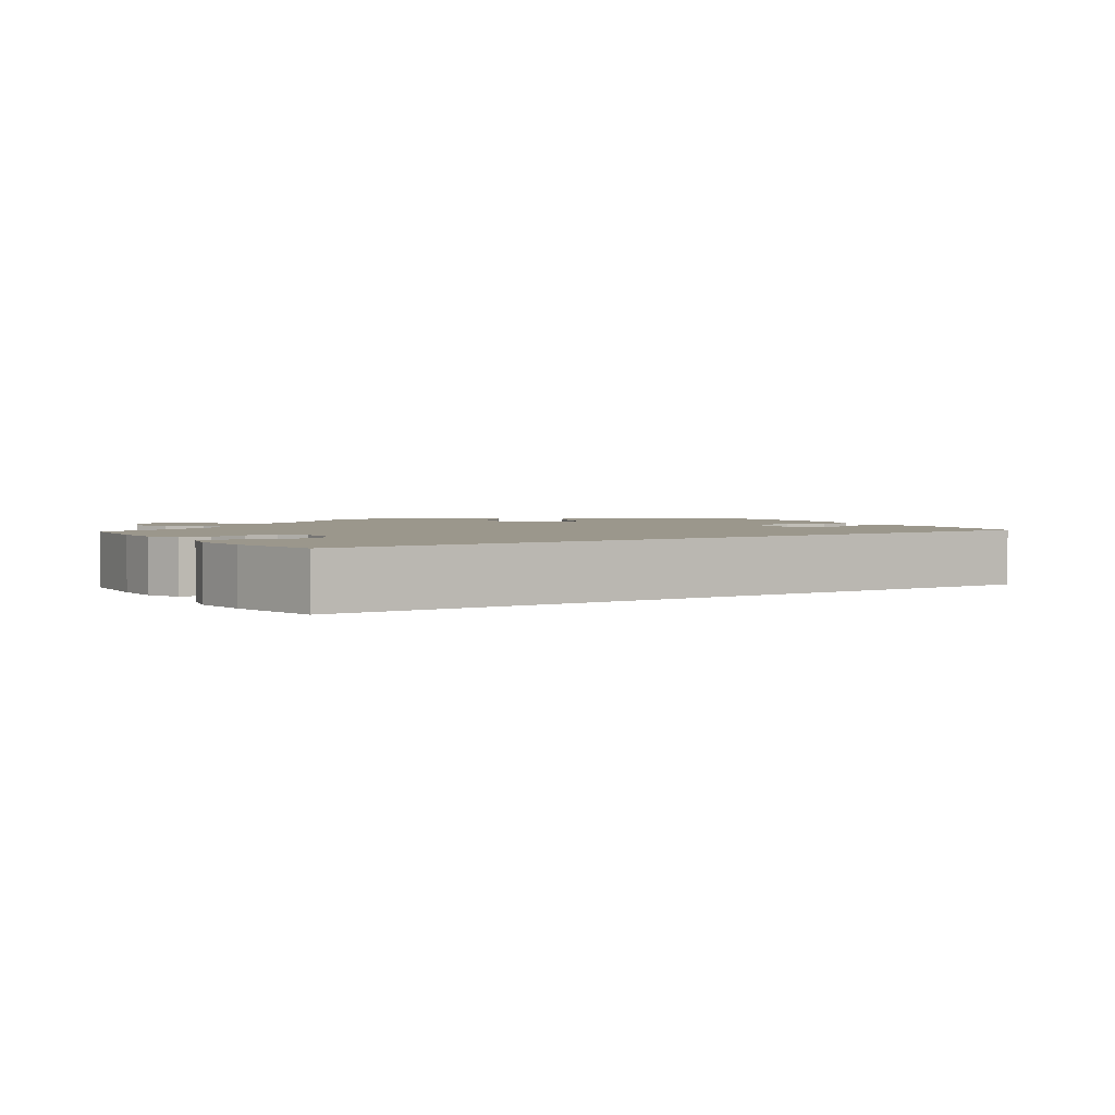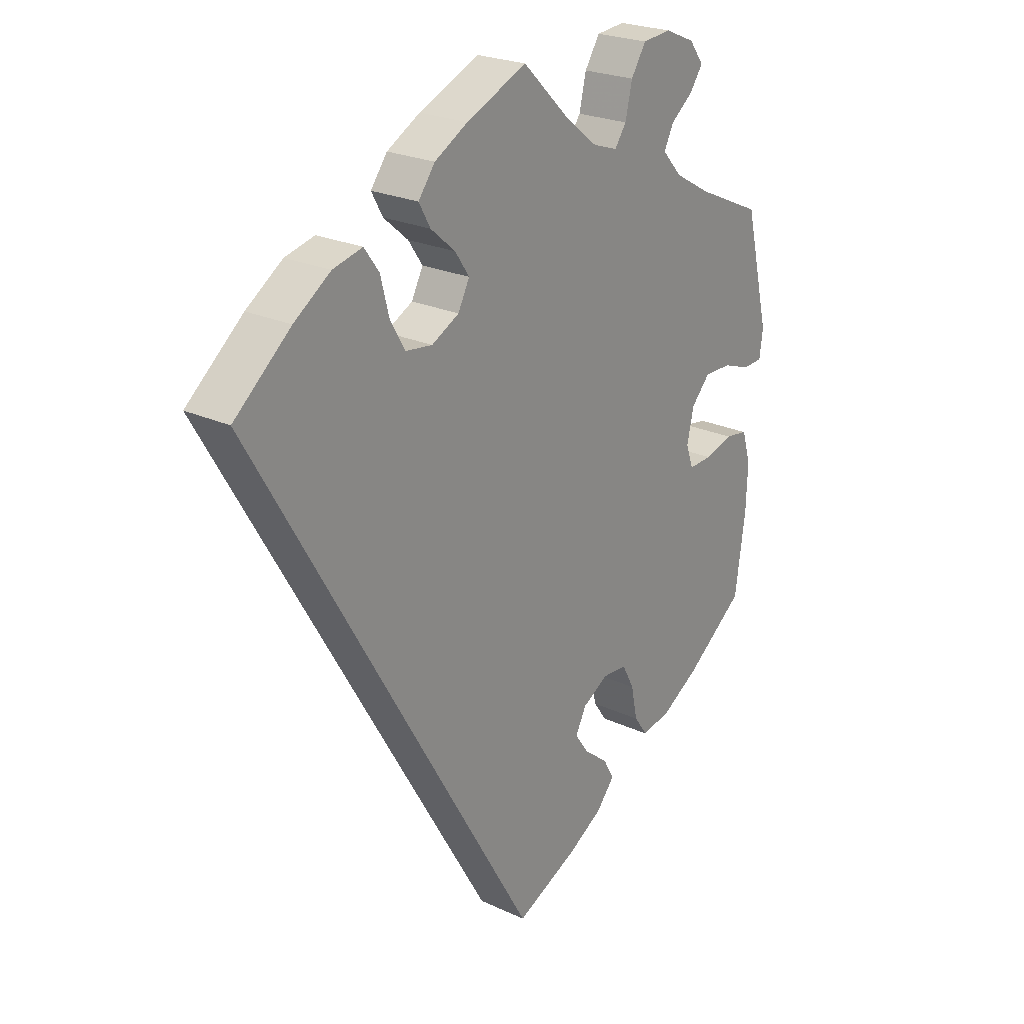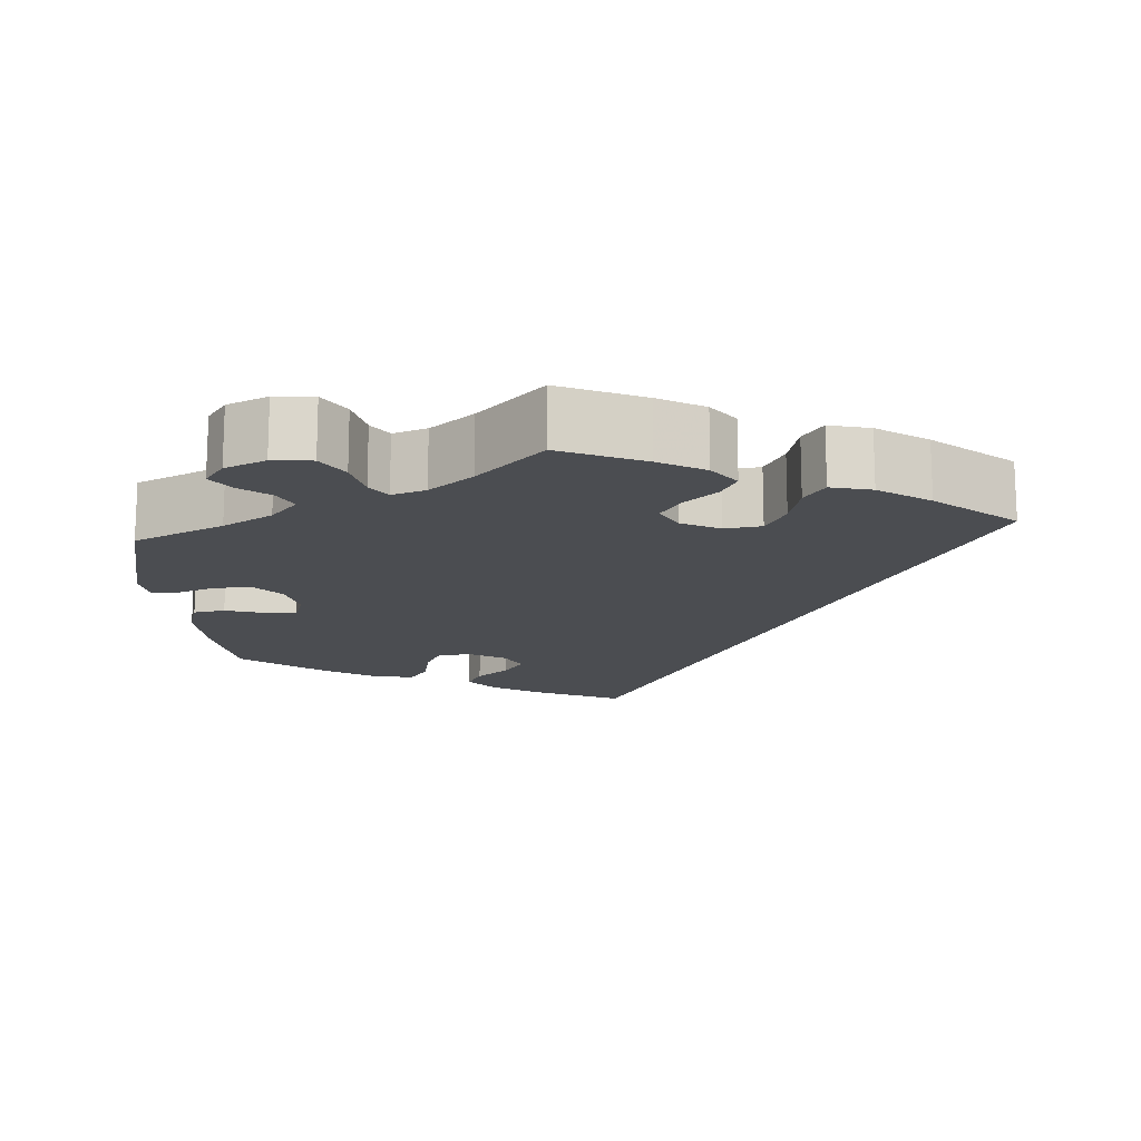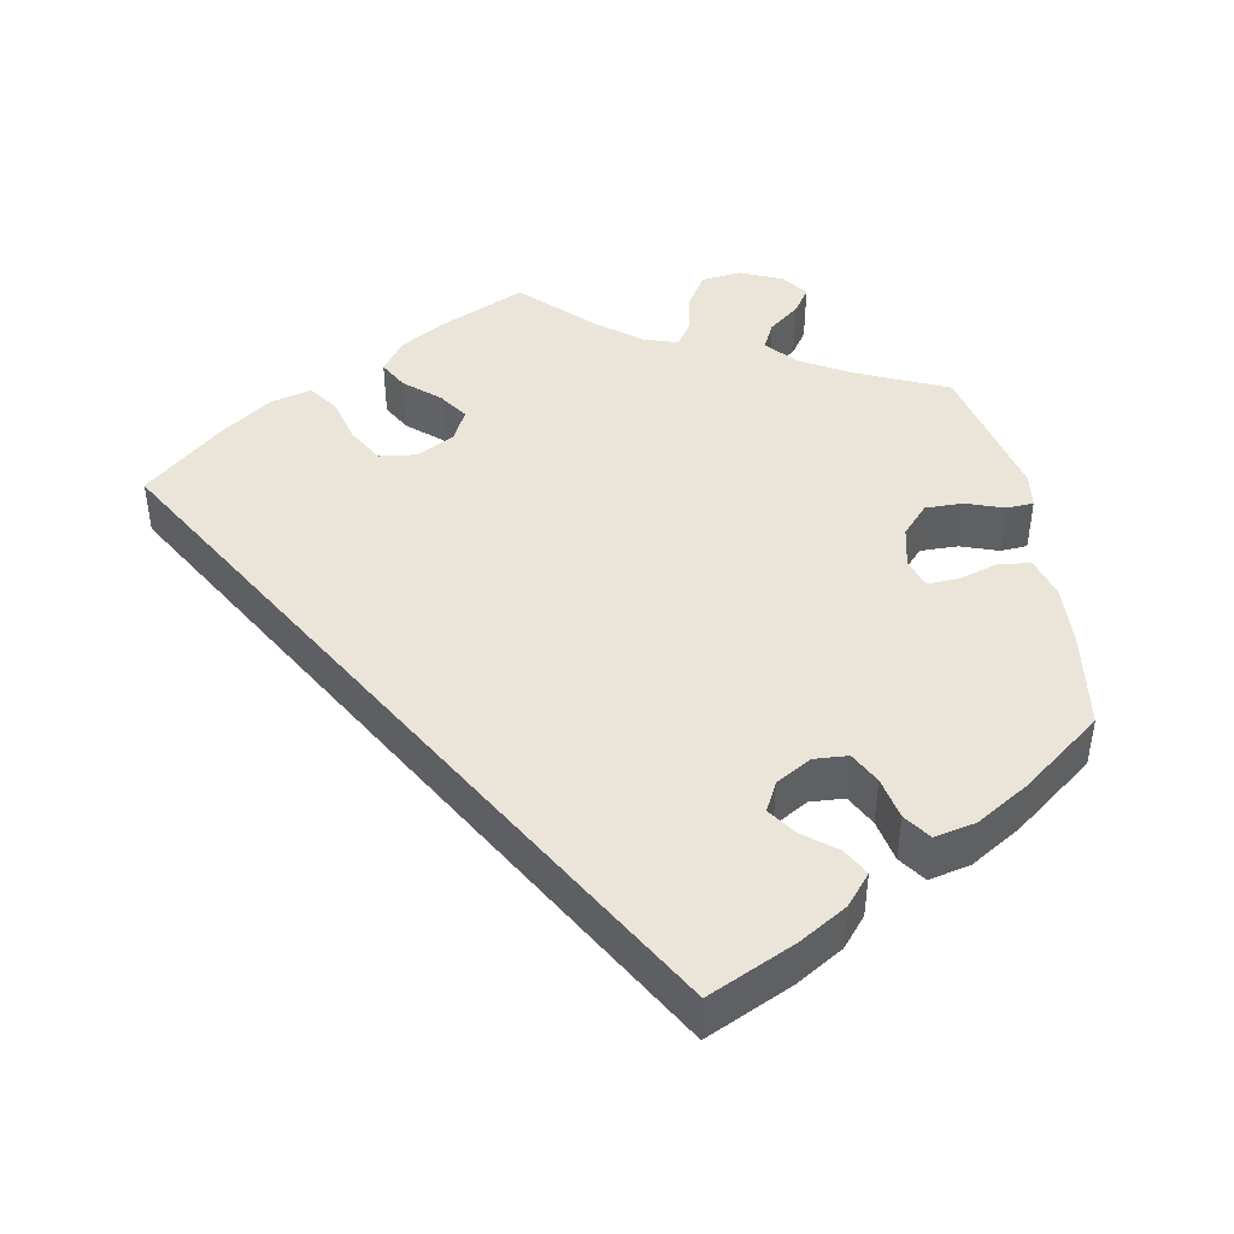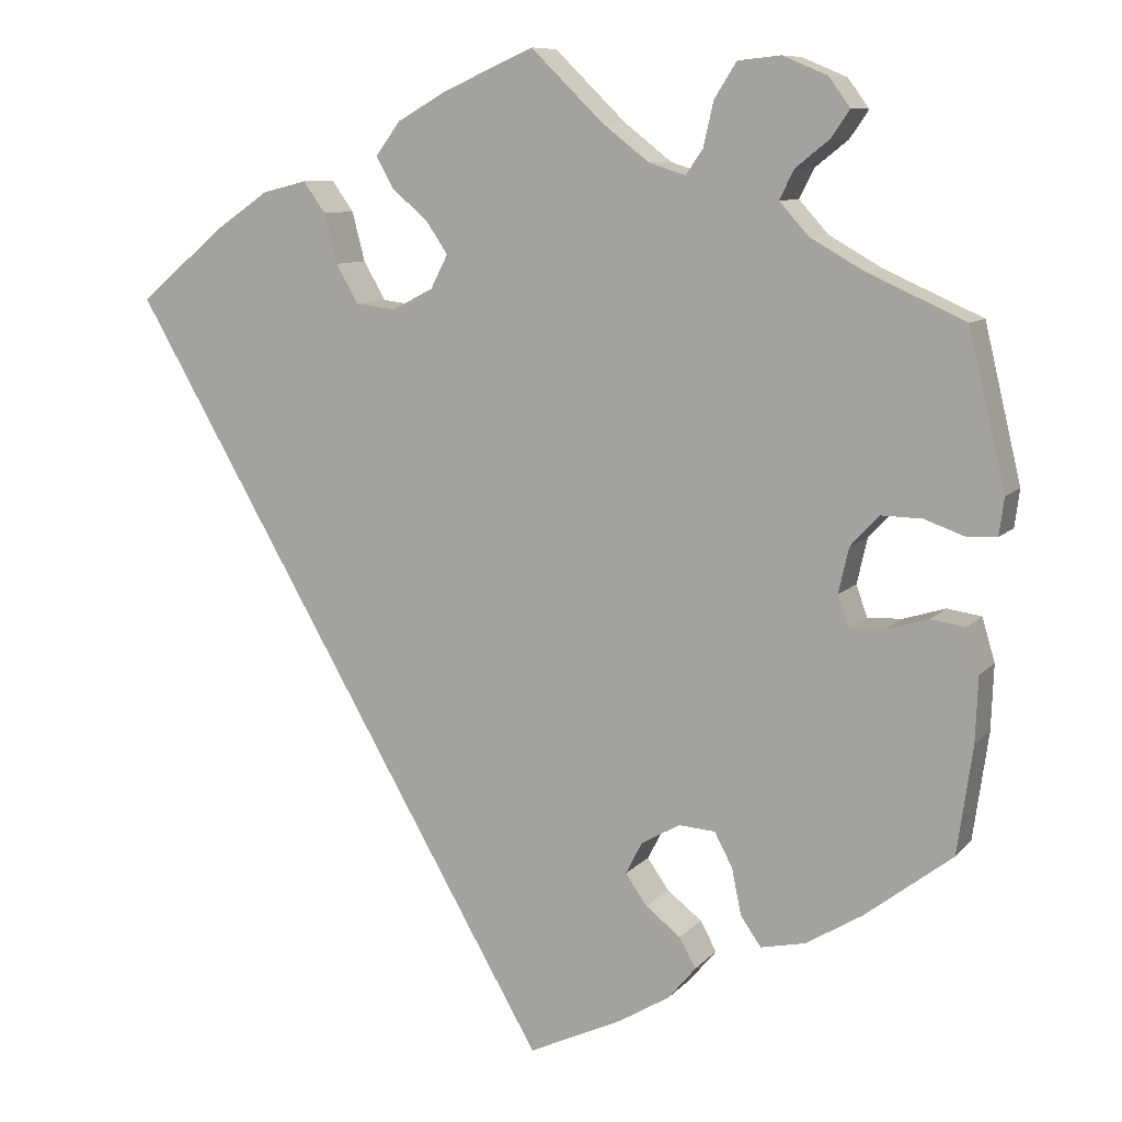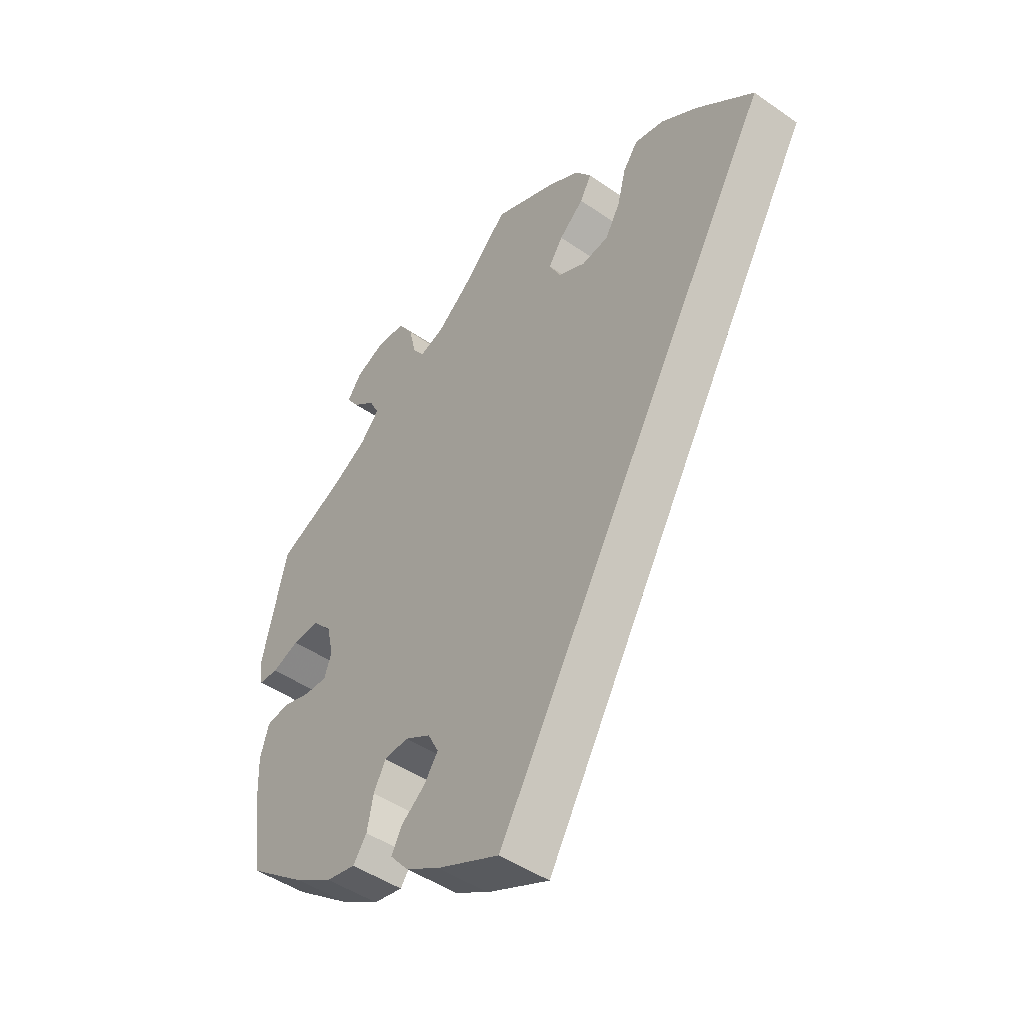
<metadata>
{"format":"obj","ext":"obj","renderer":"f3d","projection":"perspective","resolution":1024,"background":"white","views":[{"elev":2.7,"azim":86.9,"up":"+Y"},{"elev":23.7,"azim":127.9,"up":"+Z"},{"elev":-15.7,"azim":4.4,"up":"+Y"},{"elev":44.8,"azim":169.4,"up":"+Y"},{"elev":9.1,"azim":-157.0,"up":"+Z"},{"elev":-46.8,"azim":51.7,"up":"+Z"}]}
</metadata>
<code>
v -0.518 0.07 -0.163
v -0.521 0.07 -0.087
v -0.506 0.07 -0.036
v -0.466 0.07 -0.03
v -0.417 0.07 -0.045
v -0.376 0.07 -0.047
v -0.363 0.07 -0.01
v -0.375 0.07 0.043
v -0.408 0.07 0.079
v -0.456 0.07 0.078
v -0.504 0.07 0.061
v -0.538 0.07 0.063
v -0.544 0.07 0.107
v -0.501 0.07 0.288
v -0.387 0.07 0.339
v -0.324 0.07 0.375
v -0.29 0.07 0.413
v -0.307 0.07 0.447
v -0.346 0.07 0.478
v -0.368 0.07 0.51
v -0.343 0.07 0.544
v -0.291 0.07 0.566
v -0.241 0.07 0.561
v -0.215 0.07 0.52
v -0.203 0.07 0.468
v -0.183 0.07 0.439
v -0.14 0.07 0.453
v -0.085 0.07 0.496
v -0.001 0.07 0.578
v 0.105 0.07 0.531
v 0.163 0.07 0.498
v 0.192 0.07 0.459
v 0.172 0.07 0.423
v 0.129 0.07 0.386
v 0.104 0.07 0.349
v 0.124 0.07 0.31
v 0.172 0.07 0.285
v 0.219 0.07 0.291
v 0.245 0.07 0.336
v 0.26 0.07 0.394
v 0.286 0.07 0.43
v 0.338 0.07 0.417
v 0.402 0.07 0.373
v 0.501 0.07 0.289
v 0 0.07 -0.578
v -0.11 0.07 -0.527
v -0.17 0.07 -0.491
v -0.202 0.07 -0.453
v -0.183 0.07 -0.418
v -0.142 0.07 -0.386
v -0.117 0.07 -0.35
v -0.136 0.07 -0.313
v -0.181 0.07 -0.287
v -0.224 0.07 -0.29
v -0.245 0.07 -0.33
v -0.256 0.07 -0.384
v -0.28 0.07 -0.418
v -0.332 0.07 -0.407
v -0.398 0.07 -0.367
v -0.5 0.07 -0.289
v -0.518 0 -0.163
v -0.521 0 -0.087
v -0.506 0 -0.036
v -0.466 0 -0.03
v -0.417 0 -0.045
v -0.376 0 -0.047
v -0.363 0 -0.01
v -0.375 0 0.043
v -0.408 0 0.079
v -0.456 0 0.078
v -0.504 0 0.061
v -0.538 0 0.063
v -0.544 0 0.107
v -0.501 0 0.288
v -0.387 0 0.339
v -0.324 0 0.375
v -0.29 0 0.413
v -0.307 0 0.447
v -0.346 0 0.478
v -0.368 0 0.51
v -0.343 0 0.544
v -0.291 0 0.566
v -0.241 0 0.561
v -0.215 0 0.52
v -0.203 0 0.468
v -0.183 0 0.439
v -0.14 0 0.453
v -0.085 0 0.496
v -0.001 0 0.578
v 0.105 0 0.531
v 0.163 0 0.498
v 0.192 0 0.459
v 0.172 0 0.423
v 0.129 0 0.386
v 0.104 0 0.349
v 0.124 0 0.31
v 0.172 0 0.285
v 0.219 0 0.291
v 0.245 0 0.336
v 0.26 0 0.394
v 0.286 0 0.43
v 0.338 0 0.417
v 0.402 0 0.373
v 0.501 0 0.289
v 0 0 -0.578
v -0.11 0 -0.527
v -0.17 0 -0.491
v -0.202 0 -0.453
v -0.183 0 -0.418
v -0.142 0 -0.386
v -0.117 0 -0.35
v -0.136 0 -0.313
v -0.181 0 -0.287
v -0.224 0 -0.29
v -0.245 0 -0.33
v -0.256 0 -0.384
v -0.28 0 -0.418
v -0.332 0 -0.407
v -0.398 0 -0.367
v -0.5 0 -0.289
f 55 56 57 58
f 54 55 58 59
f 47 48 49 50
f 47 50 51
f 46 47 51
f 45 46 51
f 44 45 51
f 43 44 51 52
f 39 40 41 42
f 38 39 42 43
f 31 32 33 34
f 31 34 35
f 28 29 30 31
f 27 28 31 35
f 26 27 35 36
f 22 23 24 25
f 22 25 26
f 21 22 26
f 18 19 20 21
f 17 18 21 26
f 16 17 26 36
f 12 13 14 15
f 10 11 12 15
f 9 10 15 16
f 8 9 16 36
f 2 3 4 5
f 2 5 6
f 1 2 6
f 54 59 60 1
f 38 43 52 53
f 37 38 53 54
f 7 8 36 37
f 6 7 37 54
f 1 6 54
f 118 117 116 115
f 119 118 115 114
f 110 109 108 107
f 111 110 107
f 111 107 106
f 111 106 105
f 111 105 104
f 112 111 104 103
f 102 101 100 99
f 103 102 99 98
f 94 93 92 91
f 95 94 91
f 91 90 89 88
f 95 91 88 87
f 96 95 87 86
f 85 84 83 82
f 86 85 82
f 86 82 81
f 81 80 79 78
f 86 81 78 77
f 96 86 77 76
f 75 74 73 72
f 75 72 71 70
f 76 75 70 69
f 96 76 69 68
f 65 64 63 62
f 66 65 62
f 66 62 61
f 61 120 119 114
f 113 112 103 98
f 114 113 98 97
f 97 96 68 67
f 114 97 67 66
f 114 66 61
f 1 61 62 2
f 2 62 63 3
f 3 63 64 4
f 4 64 65 5
f 5 65 66 6
f 6 66 67 7
f 7 67 68 8
f 8 68 69 9
f 9 69 70 10
f 10 70 71 11
f 11 71 72 12
f 12 72 73 13
f 13 73 74 14
f 14 74 75 15
f 15 75 76 16
f 16 76 77 17
f 17 77 78 18
f 18 78 79 19
f 19 79 80 20
f 20 80 81 21
f 21 81 82 22
f 22 82 83 23
f 23 83 84 24
f 24 84 85 25
f 25 85 86 26
f 26 86 87 27
f 27 87 88 28
f 28 88 89 29
f 29 89 90 30
f 30 90 91 31
f 31 91 92 32
f 32 92 93 33
f 33 93 94 34
f 34 94 95 35
f 35 95 96 36
f 36 96 97 37
f 37 97 98 38
f 38 98 99 39
f 39 99 100 40
f 40 100 101 41
f 41 101 102 42
f 42 102 103 43
f 43 103 104 44
f 44 104 105 45
f 45 105 106 46
f 46 106 107 47
f 47 107 108 48
f 48 108 109 49
f 49 109 110 50
f 50 110 111 51
f 51 111 112 52
f 52 112 113 53
f 53 113 114 54
f 54 114 115 55
f 55 115 116 56
f 56 116 117 57
f 57 117 118 58
f 58 118 119 59
f 59 119 120 60
f 60 120 61 1

</code>
